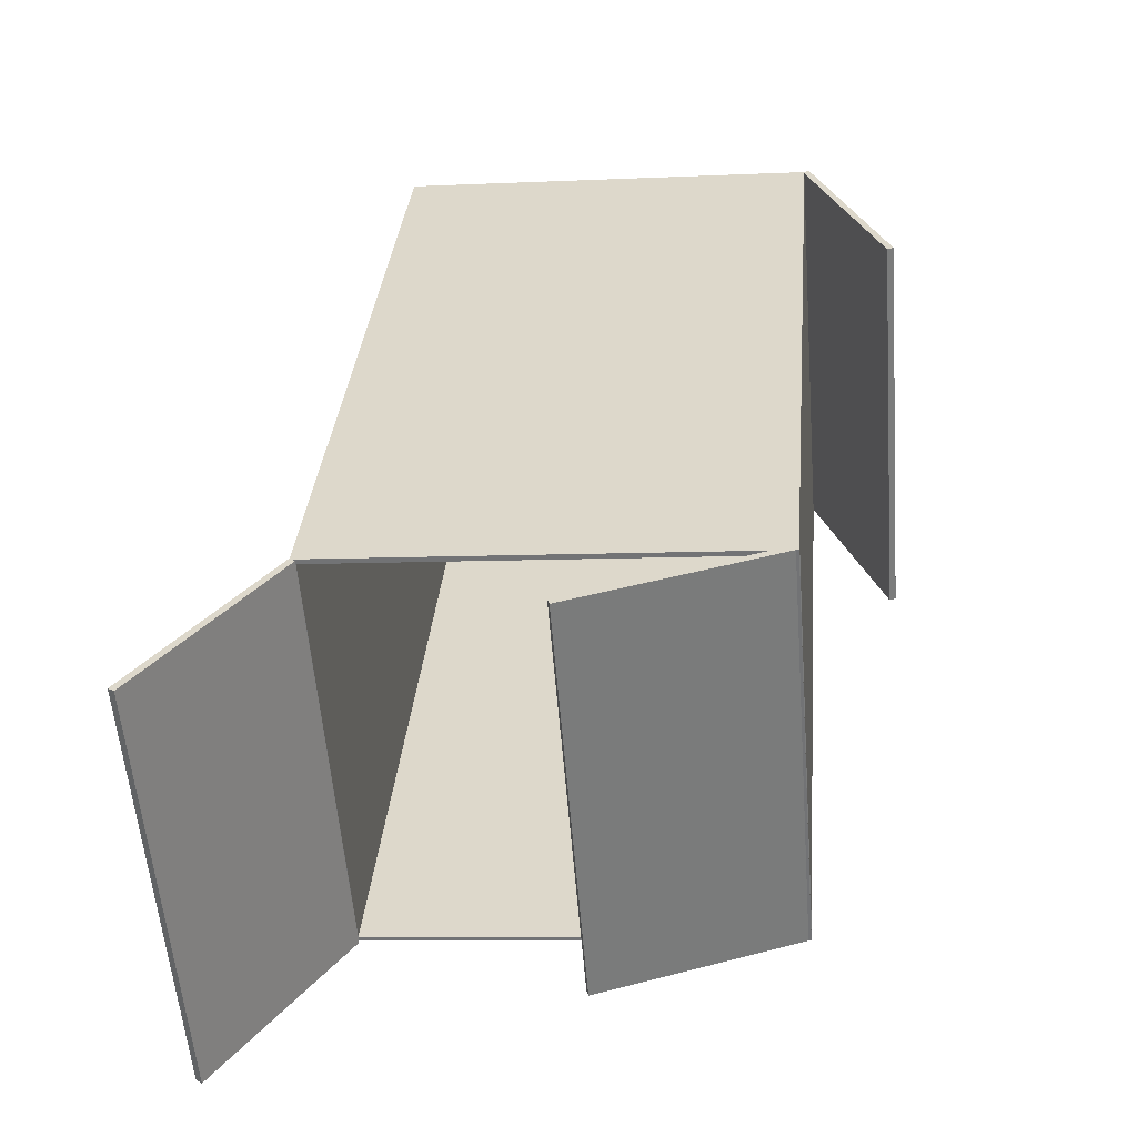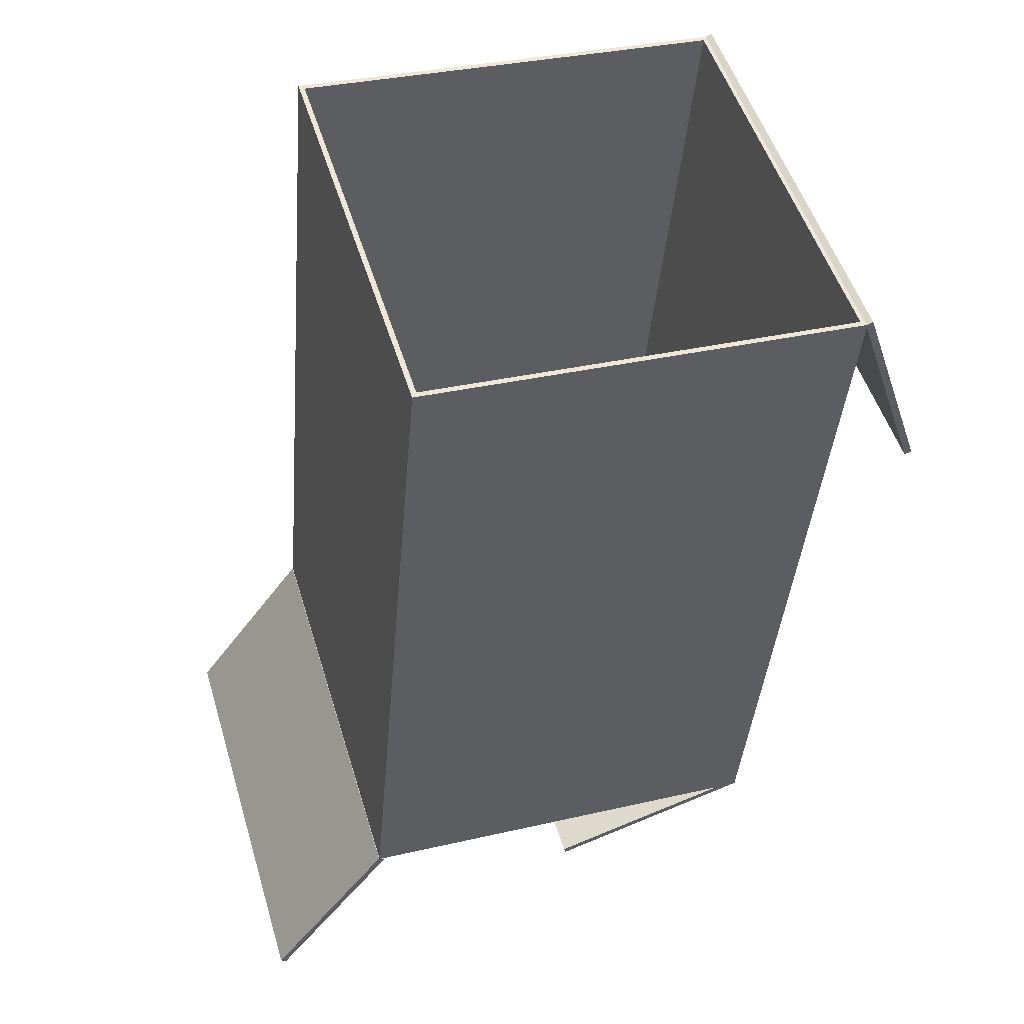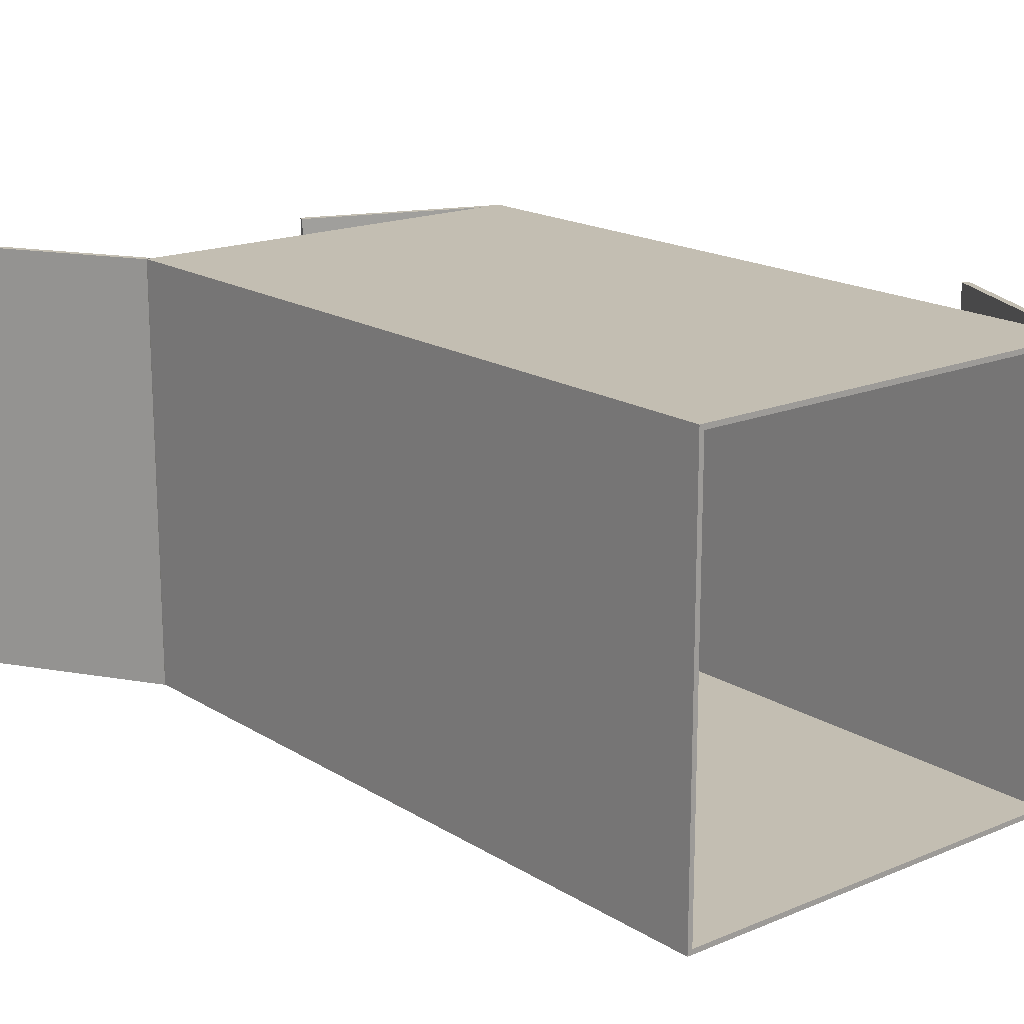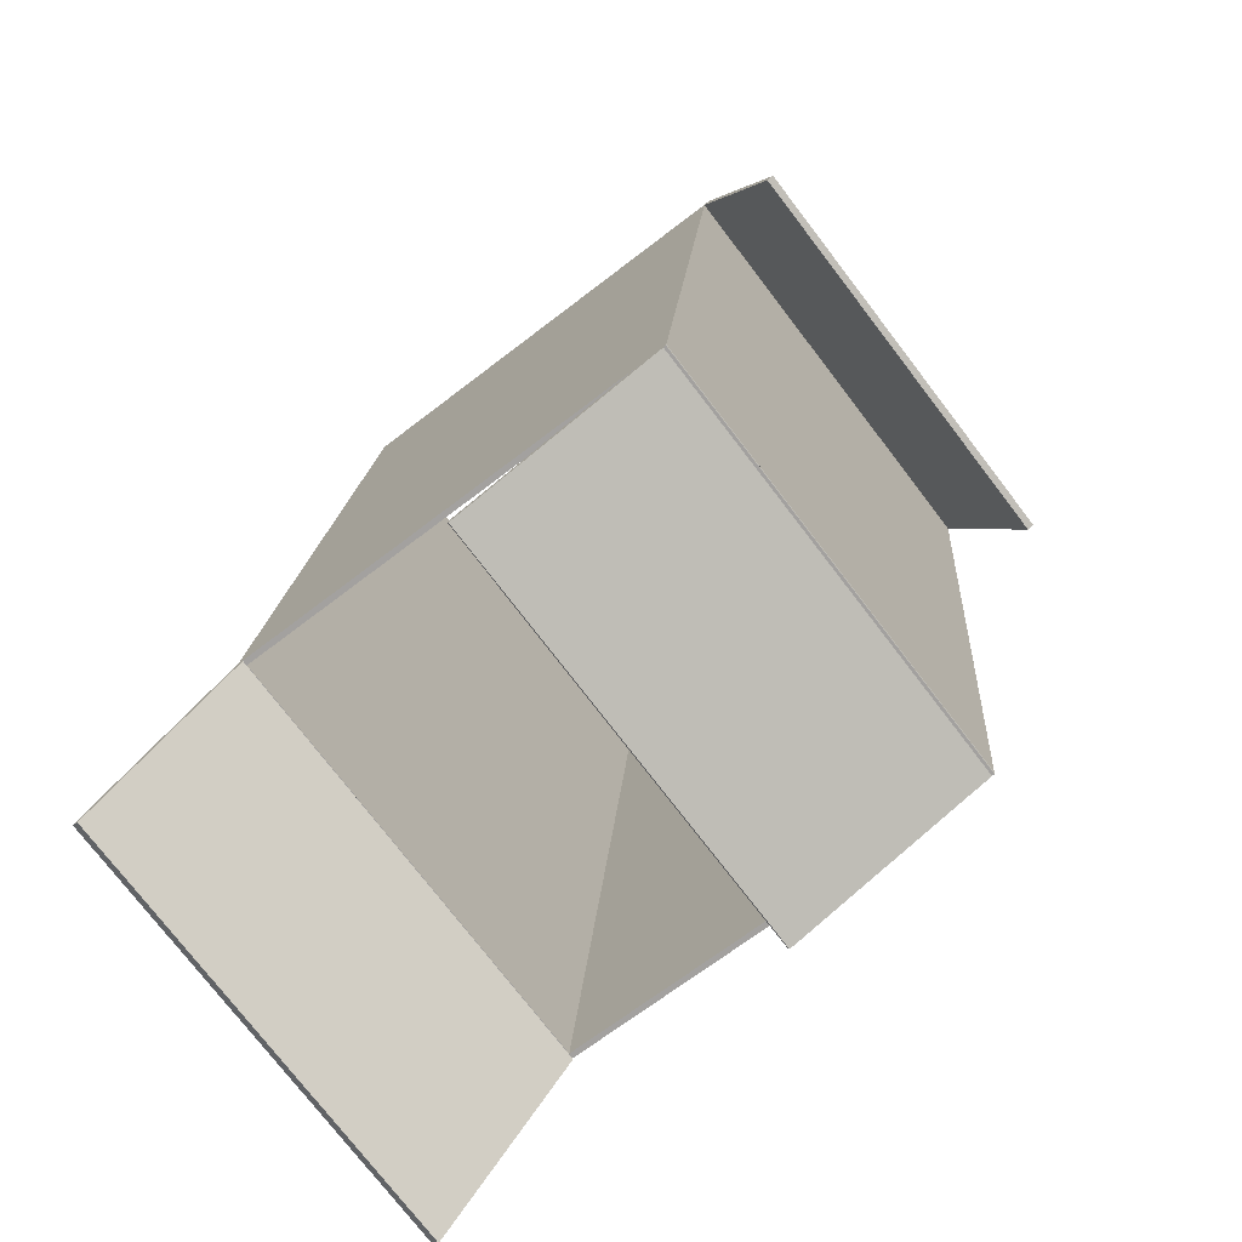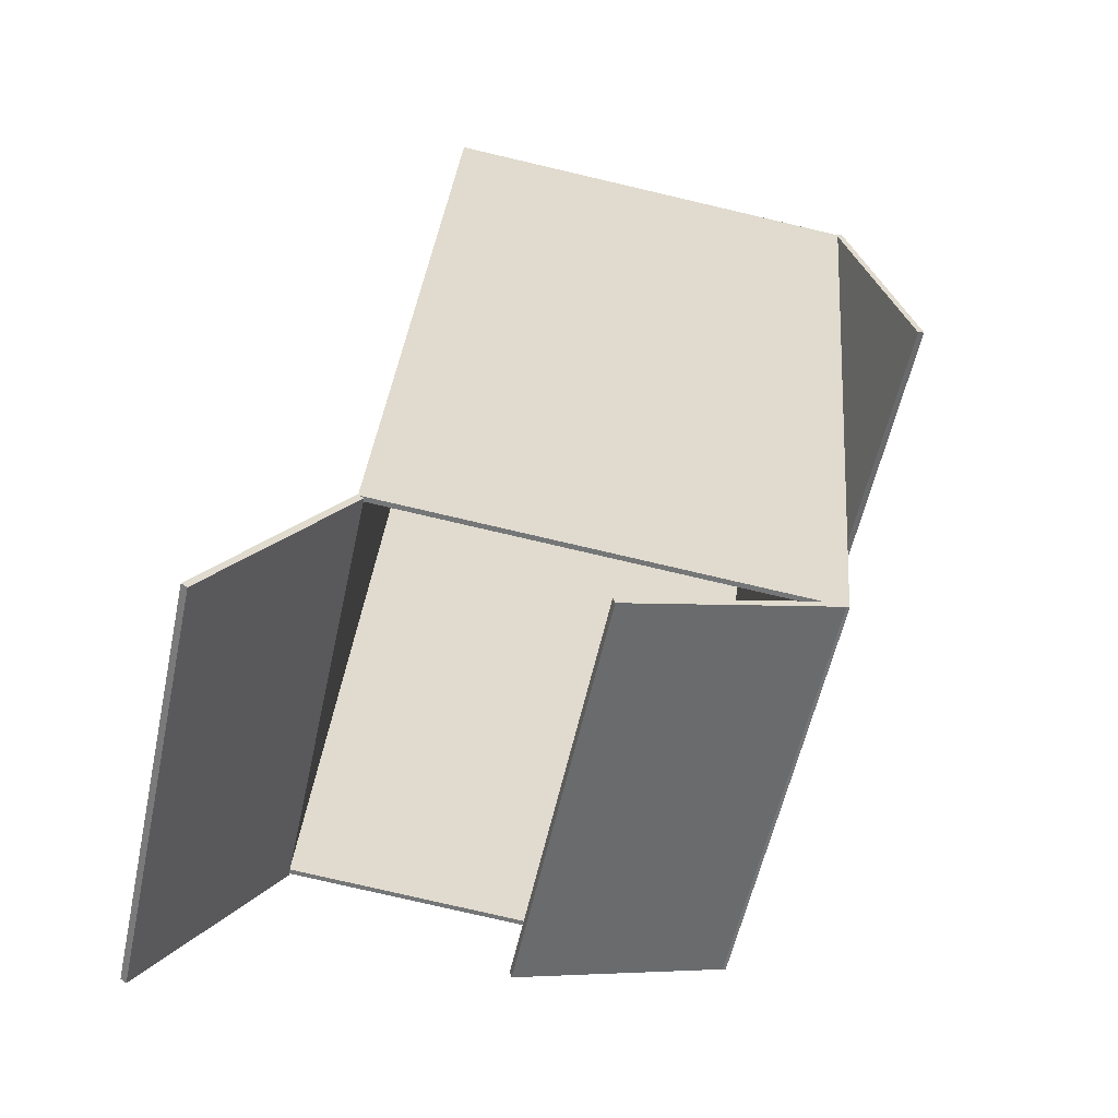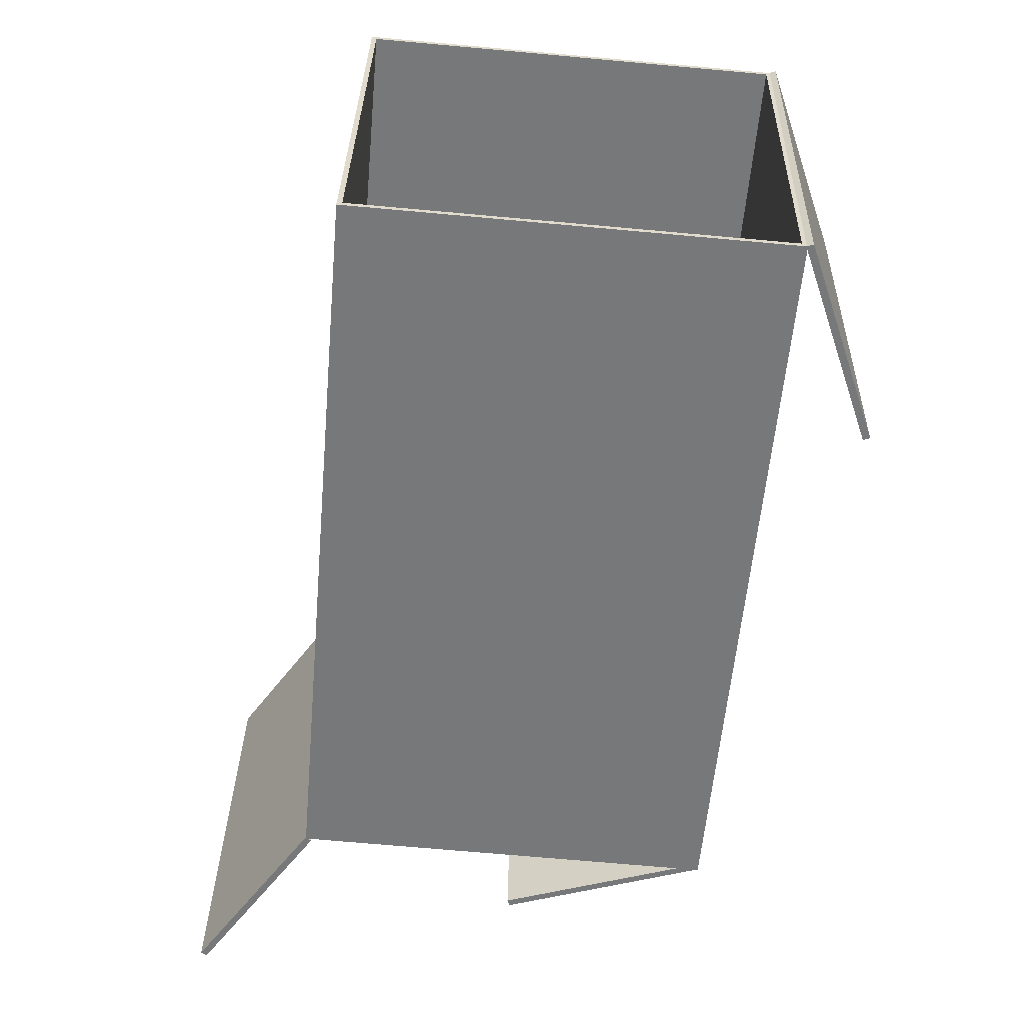
<metadata>
{"format":"obj","ext":"obj","renderer":"f3d","projection":"perspective","resolution":1024,"background":"white","views":[{"elev":-56.9,"azim":-175.5,"up":"+Y"},{"elev":50.9,"azim":163.3,"up":"+Y"},{"elev":17.5,"azim":145.4,"up":"+Z"},{"elev":-76.0,"azim":-142.5,"up":"+Y"},{"elev":-56.4,"azim":167.9,"up":"+Y"},{"elev":32.5,"azim":-178.8,"up":"+Y"}]}
</metadata>
<code>
g barge_konteyner04
v -10.33 -4.282 16.31
v -7.798 1.23 16.31
v -10.79 0.9689 16.31
v -7.339 -4.021 16.31
v -10.33 -4.282 19.31
v -7.798 1.23 19.31
v -7.339 -4.021 19.31
v -10.79 0.9689 19.31
v -7.339 -4.021 16.31
v -7.798 1.23 19.31
v -7.798 1.23 16.31
v -7.339 -4.021 19.31
v -10.79 0.9689 16.31
v -10.33 -4.282 19.31
v -10.33 -4.282 16.31
v -10.79 0.9689 19.31
v -7.834 1.227 16.35
v -10.29 -4.279 16.35
v -10.75 0.972 16.35
v -7.374 -4.024 16.35
v -7.834 1.227 19.28
v -10.29 -4.279 19.28
v -7.374 -4.024 19.28
v -10.75 0.972 19.28
v -7.834 1.227 19.28
v -7.374 -4.024 16.35
v -7.834 1.227 16.35
v -7.374 -4.024 19.28
v -10.29 -4.279 19.28
v -10.75 0.972 16.35
v -10.29 -4.279 16.35
v -10.75 0.972 19.28
v -7.798 1.23 16.31
v -10.75 0.972 16.35
v -10.79 0.9689 16.31
v -7.834 1.227 16.35
v -10.33 -4.282 16.31
v -7.374 -4.024 16.35
v -7.339 -4.021 16.31
v -10.29 -4.279 16.35
v -7.339 -4.021 19.31
v -10.29 -4.279 19.28
v -10.33 -4.282 19.31
v -7.374 -4.024 19.28
v -10.79 0.9689 19.31
v -7.834 1.227 19.28
v -7.798 1.23 19.31
v -10.75 0.972 19.28
v -7.798 1.23 19.31
v -7.834 1.227 16.35
v -7.798 1.23 16.31
v -7.834 1.227 19.28
v -7.339 -4.021 16.31
v -7.374 -4.024 19.28
v -7.339 -4.021 19.31
v -7.374 -4.024 16.35
v -10.33 -4.282 19.31
v -10.29 -4.279 16.35
v -10.33 -4.282 16.31
v -10.29 -4.279 19.28
v -10.79 0.9689 16.31
v -10.75 0.972 19.28
v -10.79 0.9689 19.31
v -10.75 0.972 16.35
v -10.78 0.9685 16.31
v -11.26 -0.4526 19.31
v -10.78 0.9685 19.31
v -11.26 -0.4526 16.31
v -11.3 -0.4366 19.31
v -10.82 0.9845 16.31
v -10.82 0.9845 19.31
v -11.3 -0.4366 16.31
v -10.78 0.9685 19.31
v -10.82 0.9845 16.31
v -10.78 0.9685 16.31
v -10.82 0.9845 19.31
v -11.26 -0.4526 19.31
v -10.82 0.9845 19.31
v -10.78 0.9685 19.31
v -11.3 -0.4366 19.31
v -11.26 -0.4526 16.31
v -11.3 -0.4366 19.31
v -11.26 -0.4526 19.31
v -11.3 -0.4366 16.31
v -10.78 0.9685 16.31
v -11.3 -0.4366 16.31
v -11.26 -0.4526 16.31
v -10.82 0.9845 16.31
v -7.336 -4.012 16.31
v -6.447 -5.221 19.31
v -7.336 -4.012 19.31
v -6.447 -5.221 16.31
v -6.488 -5.25 19.31
v -7.376 -4.042 16.31
v -7.376 -4.042 19.31
v -6.488 -5.25 16.31
v -7.336 -4.012 19.31
v -7.376 -4.042 16.31
v -7.336 -4.012 16.31
v -7.376 -4.042 19.31
v -6.447 -5.221 19.31
v -7.376 -4.042 19.31
v -7.336 -4.012 19.31
v -6.488 -5.25 19.31
v -6.447 -5.221 16.31
v -6.488 -5.25 19.31
v -6.447 -5.221 19.31
v -6.488 -5.25 16.31
v -7.336 -4.012 16.31
v -6.488 -5.25 16.31
v -6.447 -5.221 16.31
v -7.376 -4.042 16.31
v -8.885 -4.672 16.31
v -10.33 -4.275 19.31
v -8.885 -4.672 19.31
v -10.33 -4.275 16.31
v -10.32 -4.226 19.31
v -8.872 -4.623 16.31
v -8.872 -4.623 19.31
v -10.32 -4.226 16.31
v -8.885 -4.672 19.31
v -8.872 -4.623 16.31
v -8.885 -4.672 16.31
v -8.872 -4.623 19.31
v -10.33 -4.275 19.31
v -8.872 -4.623 19.31
v -8.885 -4.672 19.31
v -10.32 -4.226 19.31
v -10.33 -4.275 16.31
v -10.32 -4.226 19.31
v -10.33 -4.275 19.31
v -10.32 -4.226 16.31
v -8.885 -4.672 16.31
v -10.32 -4.226 16.31
v -10.33 -4.275 16.31
v -8.872 -4.623 16.31
g barge_konteyner04_0
f 3 2 1
f 4 1 2
f 7 6 5
f 8 5 6
f 11 10 9
f 12 9 10
f 15 14 13
f 16 13 14
f 19 18 17
f 20 17 18
f 23 22 21
f 24 21 22
f 27 26 25
f 28 25 26
f 31 30 29
f 32 29 30
f 35 34 33
f 36 33 34
f 39 38 37
f 40 37 38
f 43 42 41
f 44 41 42
f 47 46 45
f 48 45 46
f 51 50 49
f 52 49 50
f 55 54 53
f 56 53 54
f 59 58 57
f 60 57 58
f 63 62 61
f 64 61 62
f 67 66 65
f 68 65 66
f 71 70 69
f 72 69 70
f 75 74 73
f 76 73 74
f 79 78 77
f 80 77 78
f 83 82 81
f 84 81 82
f 87 86 85
f 88 85 86
f 91 90 89
f 92 89 90
f 95 94 93
f 96 93 94
f 99 98 97
f 100 97 98
f 103 102 101
f 104 101 102
f 107 106 105
f 108 105 106
f 111 110 109
f 112 109 110
f 115 114 113
f 116 113 114
f 119 118 117
f 120 117 118
f 123 122 121
f 124 121 122
f 127 126 125
f 128 125 126
f 131 130 129
f 132 129 130
f 135 134 133
f 136 133 134

</code>
